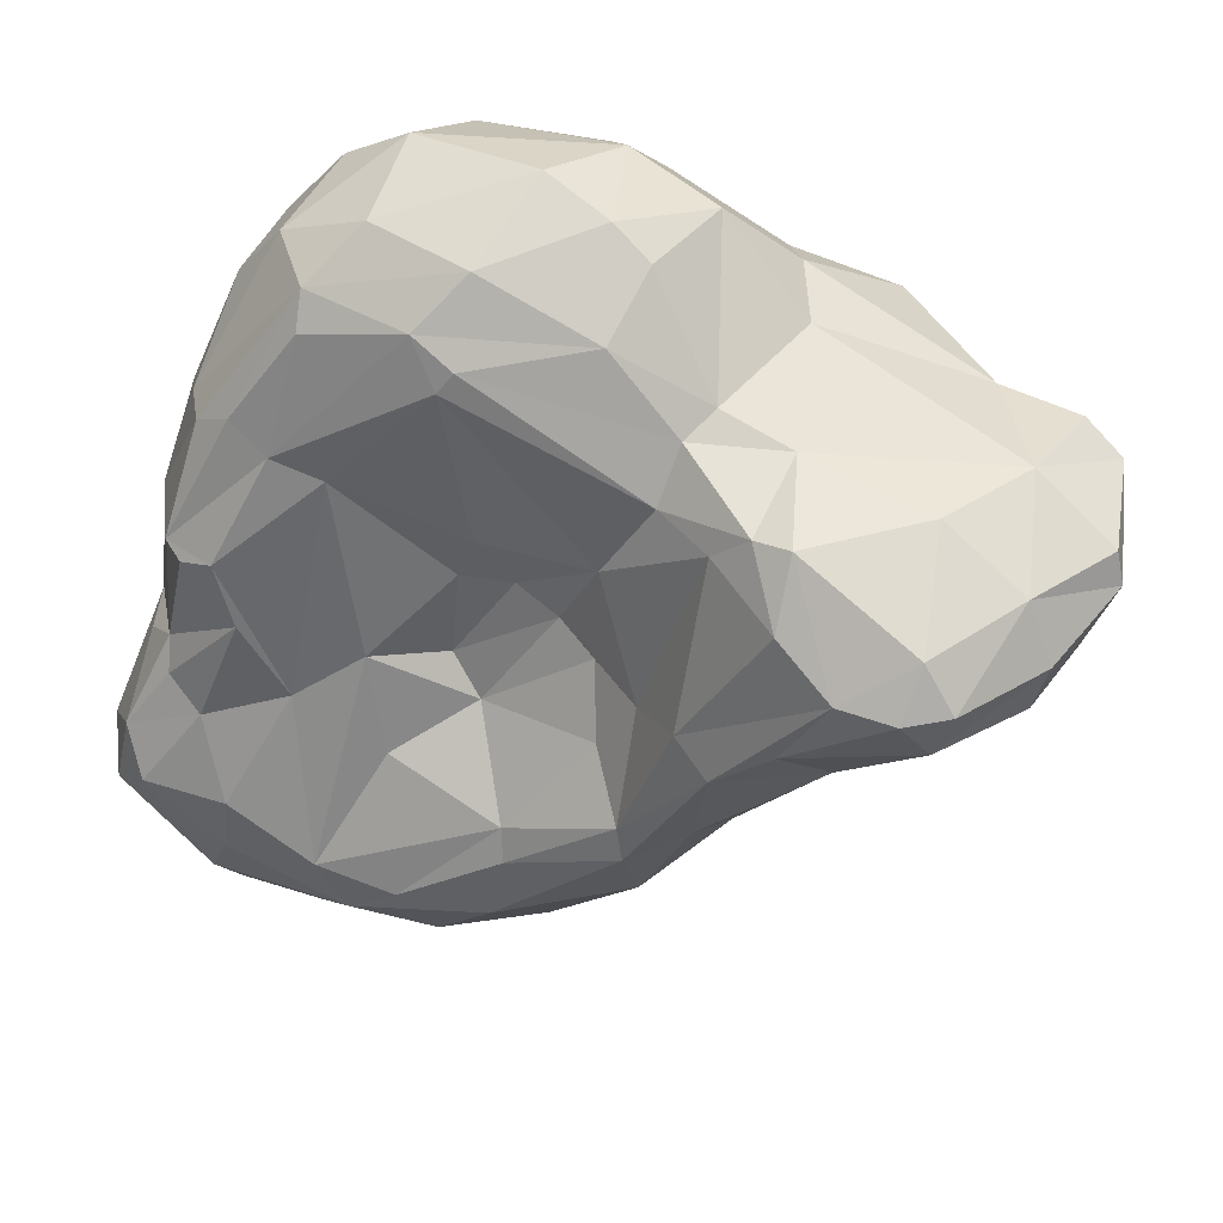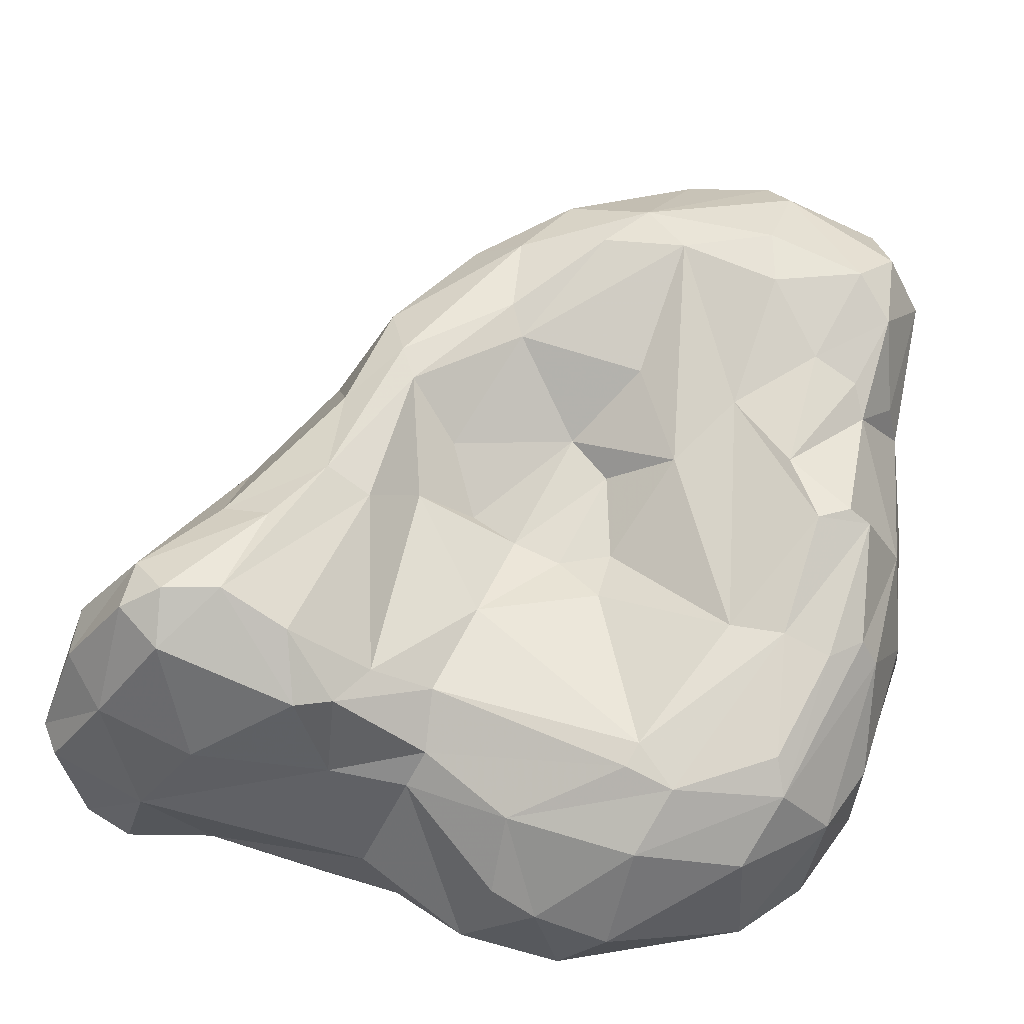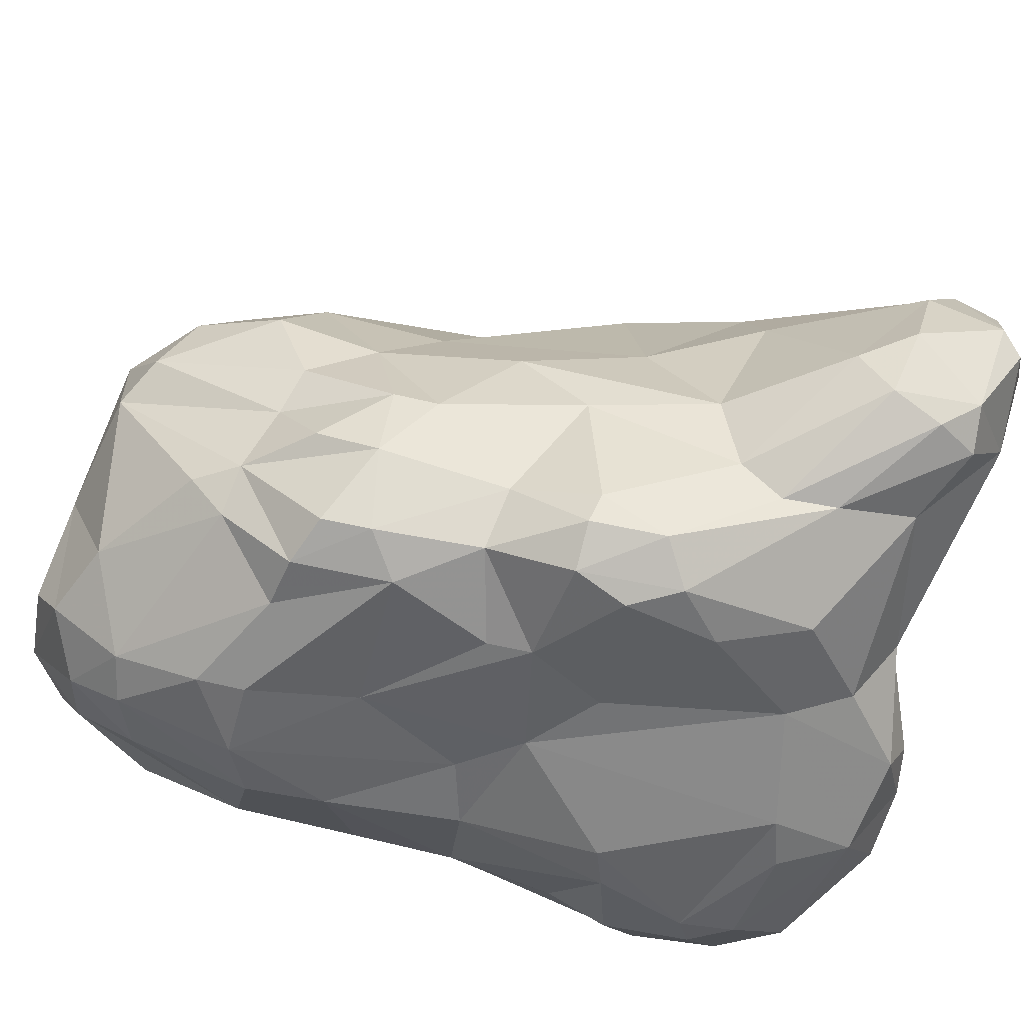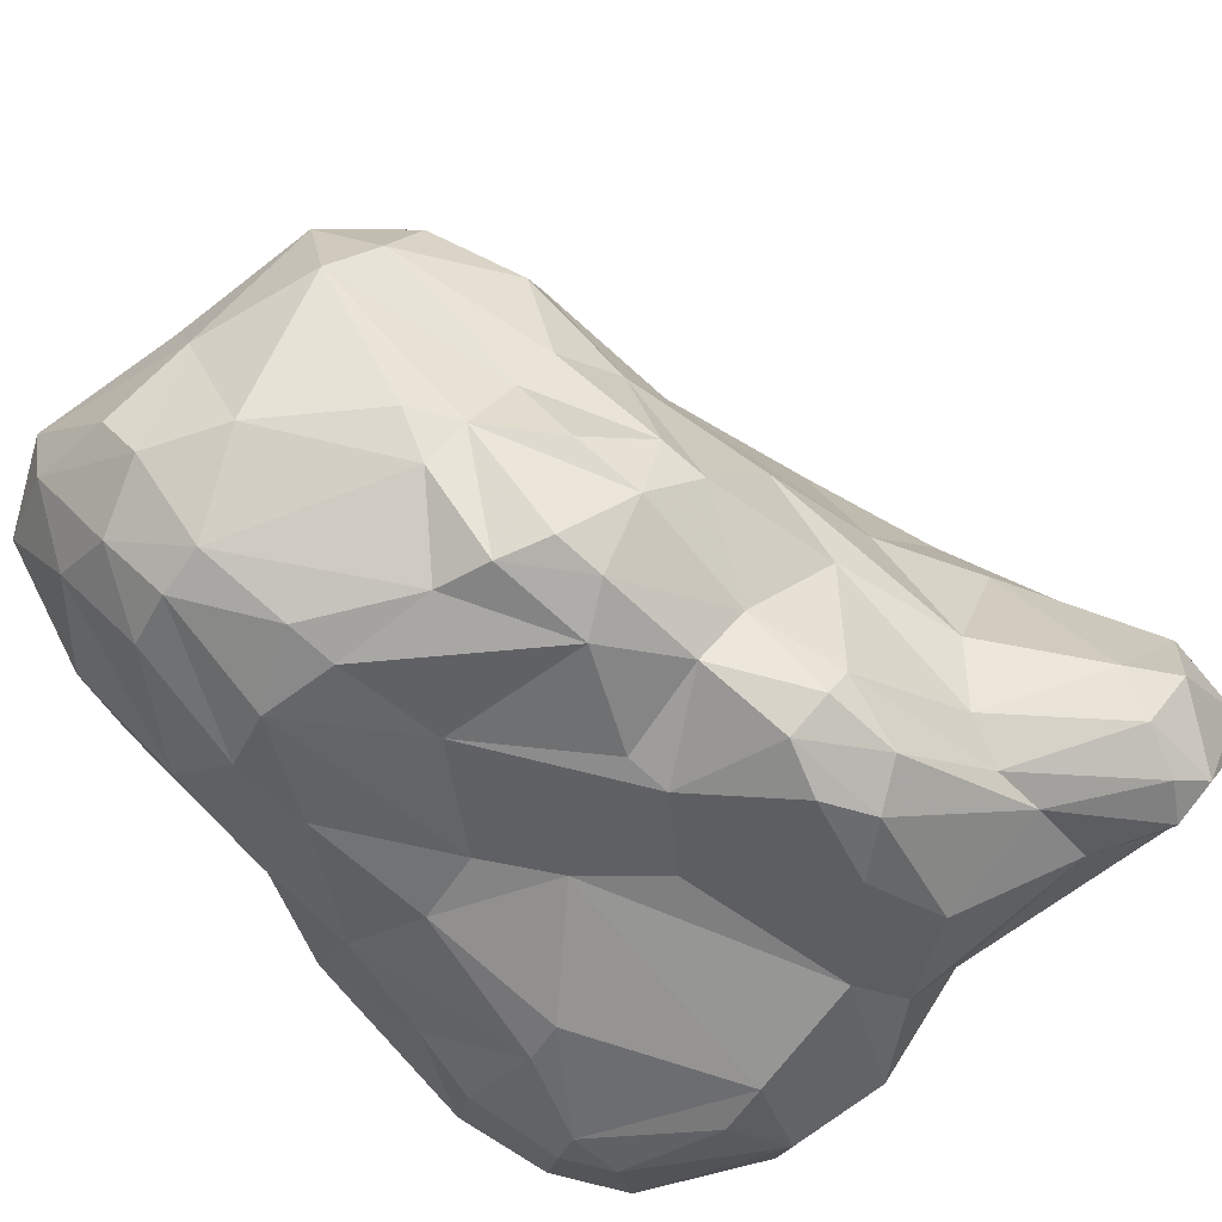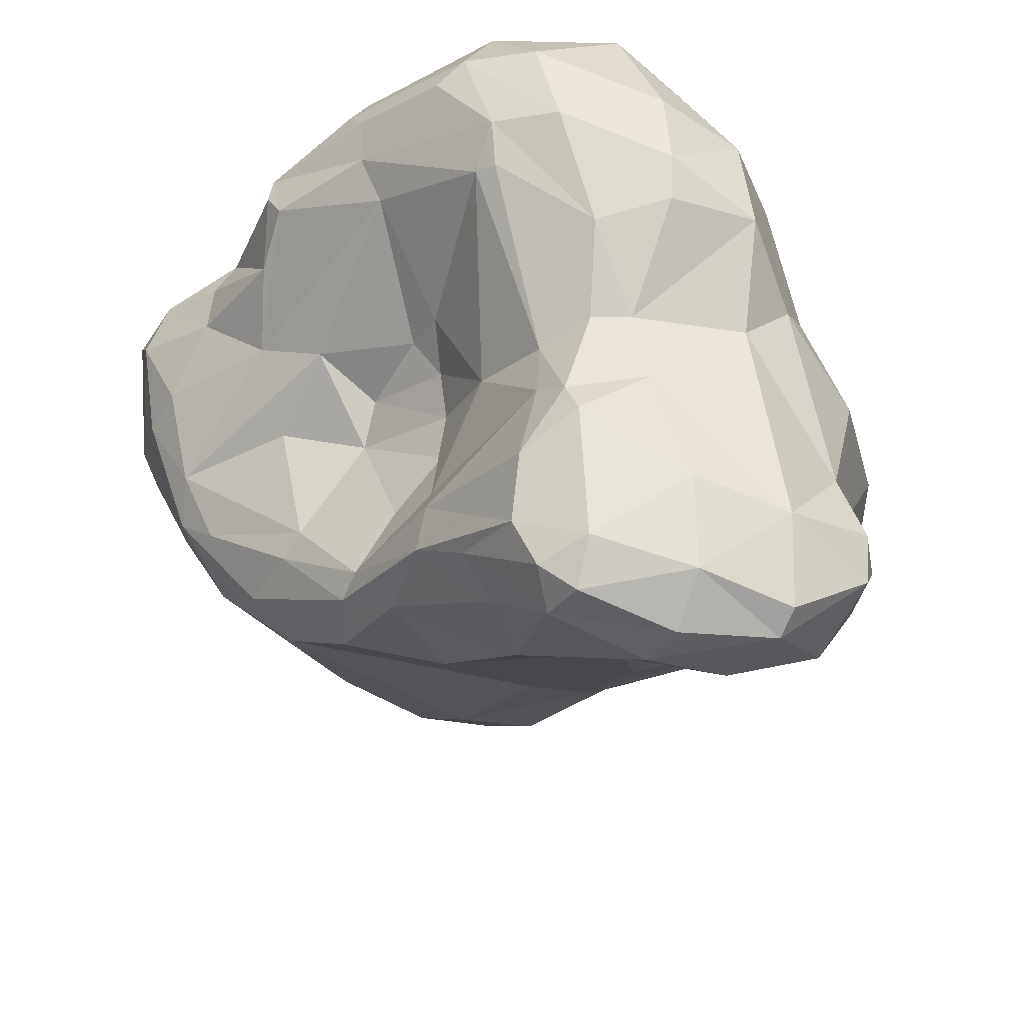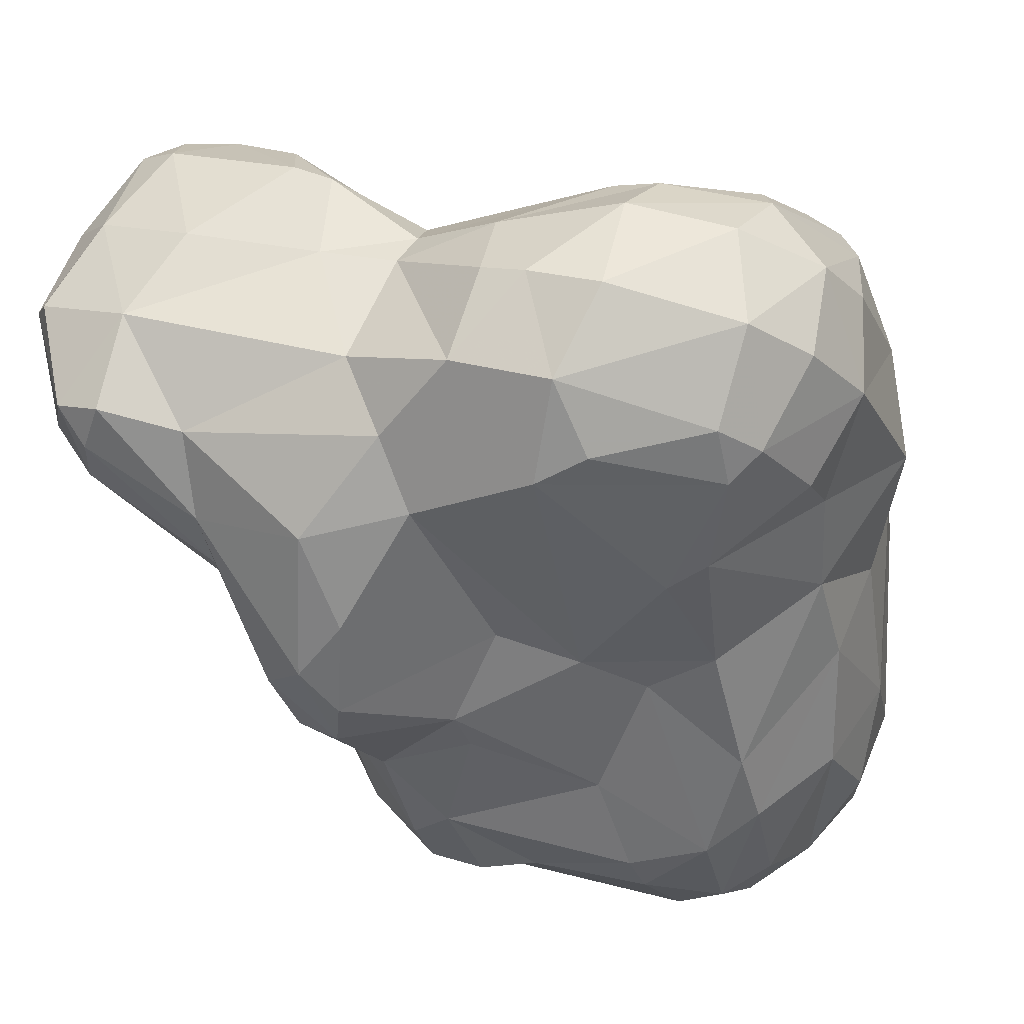
<metadata>
{"format":"obj","ext":"obj","renderer":"f3d","projection":"perspective","resolution":1024,"background":"white","views":[{"elev":77.5,"azim":-161.2,"up":"+Z"},{"elev":24.6,"azim":6.3,"up":"+Y"},{"elev":-55.0,"azim":-108.7,"up":"+Y"},{"elev":-56.2,"azim":-143.9,"up":"+Y"},{"elev":61.0,"azim":-115.7,"up":"+Z"},{"elev":-50.3,"azim":7.5,"up":"+Y"}]}
</metadata>
<code>
v 177.5 255.5 80.77
v 178 254.7 81.55
v 178 257.1 78.21
v 178.5 251.3 79.63
v 177.6 253.5 77.11
v 178.9 251.3 76.43
v 179 259.9 80.17
v 178.9 258.9 81.7
v 179.3 250.4 78.29
v 180.2 257.4 82.98
v 181.5 262.6 81.54
v 181.2 261.6 83.05
v 178.9 253 75.22
v 180.1 250.4 79.89
v 183.1 249 73.63
v 183 250.2 72.08
v 182.7 262.4 83.01
v 184.2 257.9 69.27
v 185.9 263.8 79.68
v 184.1 263.5 78.76
v 183.5 255.9 83.16
v 182.5 253.1 71.32
v 182.1 258.8 73.46
v 181.2 253.1 81.93
v 184.6 248.2 67.32
v 182.6 260.5 83.82
v 184.8 262.4 82.75
v 187.3 258.5 83.82
v 184.5 246.7 69.7
v 185.1 256.5 64.53
v 184.3 253.4 66.83
v 187.7 266 74.04
v 182.9 249 75.7
v 184 262.6 73.61
v 185.1 247.2 66.98
v 186.6 264.4 69.52
v 185.5 252.6 61.48
v 185.9 245.7 70.78
v 183 249.9 78.88
v 187 261 82.9
v 186.3 249.6 64.48
v 186.7 250.4 59.64
v 187.4 260.2 62.08
v 186.8 246.8 76.09
v 186.1 253.3 59.92
v 186.6 246.2 67
v 187.7 264.9 77.74
v 188.3 247.9 60.01
v 187.1 257.6 59.44
v 188.9 267.7 70.08
v 190.1 248.1 79.2
v 187.8 247.8 64.03
v 188.2 255.1 82.31
v 188.2 259.8 55.71
v 187.6 251.7 57.5
v 189.1 263.8 77.75
v 188.6 258.4 83.21
v 189.6 267.4 72.32
v 189.8 247.1 61.27
v 188.8 248.2 58.22
v 189 262.7 57.64
v 189.7 259 81.8
v 191.6 269.1 66.56
v 187 245.5 68.98
v 187.9 256.2 56.86
v 190.2 261 52.87
v 189.1 250.6 80.88
v 191.6 255.8 81.93
v 190.9 246.7 66.88
v 191.3 247 65.26
v 191.1 263.9 54.81
v 191.8 257.9 80.94
v 187.7 245.8 72.66
v 190 251.9 55.31
v 190.1 266.5 73.15
v 188.9 254.5 56.29
v 190.6 263 75.72
v 190.7 258.3 51.56
v 192.5 261.7 74.69
v 190.9 254.5 81.98
v 190.6 247.8 57.65
v 192.2 267.7 61.7
v 191.6 264.1 73.52
v 192.3 257.4 50.65
v 194 260.8 74.81
v 191.3 250.5 55.06
v 194.6 254.2 83.32
v 192.9 247.5 70.18
v 194.1 251.3 83.5
v 193.7 266.5 56.18
v 192.7 248 57.5
v 193.6 264.4 52.61
v 193 259.7 78.12
v 193.8 267.4 70.85
v 192.8 248.3 81.95
v 195.2 270.8 65.67
v 191.2 252.1 53.77
v 198.8 256.3 82.92
v 190.8 246.9 76.65
v 199.2 257 82.35
v 195.7 268.2 59.01
v 195.7 250.4 83.74
v 193.5 269.9 67.76
v 196.9 247.8 55.85
v 195.2 246.1 78.03
v 193.2 261.2 50.78
v 195.7 247.7 61.79
v 195.8 263.7 71.73
v 193.4 268.4 70.15
v 195.4 266.6 54.92
v 196.4 247.4 57.61
v 198.2 271.2 67.15
v 195.6 264.1 51.93
v 196.3 247.1 81.55
v 196.7 270.5 68.26
v 197.1 256.7 50.05
v 197.3 259.7 76.61
v 198.3 259.3 50.5
v 198.3 266.3 70.92
v 198 248.2 66.24
v 195.6 252.2 51.28
v 197.2 246.1 78.84
v 197.2 262.5 72.51
v 197.6 260.6 75.05
v 199.6 271 63.24
v 195.7 247.6 68.27
v 195.7 260.2 75.19
v 199.7 262.3 51.99
v 199.5 247.5 57.81
v 199 265.6 54.36
v 198.1 249.4 52.88
v 199.8 254 49.62
v 199.7 270.4 68.33
v 198.3 249.5 83.6
v 199.7 263.8 73.4
v 201.4 269.7 60.09
v 200.6 248.1 67.27
v 199.2 246.6 72.35
v 202.7 271.1 63.47
v 198.7 252.1 50.32
v 199.2 253.4 84.04
v 199.8 249.1 53.44
v 200.4 255.7 83.23
v 201 250.9 51.64
v 201.2 247.9 62
v 204.8 263.2 54.31
v 201.6 246.9 78.86
v 201.8 265.6 72
v 201.7 246.7 76.66
v 202.1 259.8 78.62
v 203.1 269.5 69.24
v 201.6 248 58.99
v 202.9 270.7 67.65
v 203.5 271.2 64.94
v 200.8 246.7 73.06
v 203.6 252.2 52.33
v 201.9 249.4 54.47
v 204 256.4 81.83
v 204 264.4 74.36
v 204.8 260.4 51.67
v 203.3 269.7 60.76
v 202.9 249 81.63
v 204.7 267 70.72
v 204 259.7 78.91
v 205.1 263.1 76.23
v 203 247.3 77.49
v 203.5 257.5 50
v 203 254.5 50.1
v 202.9 252.6 83.03
v 206.1 264.3 56.76
v 206.8 269.4 63.84
v 205.6 259 79.05
v 205.7 255.4 51.72
v 204.3 255 82.28
v 206.3 269.5 68.39
v 205.9 253 80.74
v 206.2 263.2 75.65
v 205 249.6 79.58
v 206.2 259.4 52.27
v 205.1 250.3 72.48
v 206.6 264.9 71.35
v 205.3 251.1 64.34
v 206.2 266.1 70.78
v 204.7 250.3 59.34
v 204.6 248.7 74.6
v 205.9 252.5 55.61
v 207.4 267.9 69.02
v 204.8 250.7 68.21
v 207.4 258 77.62
v 206.9 254.2 65.6
v 207.3 266 61.88
v 206.8 259.1 77.96
v 207.4 257.3 54.54
v 207 254.2 59.14
v 206.9 262.6 75.63
v 207.5 260.9 55.99
v 206.8 250.9 76.7
v 207.1 254 78.58
v 208 260.4 73.82
v 208.3 256.8 74.08
v 207.5 269.5 66.68
v 207.9 262.9 68.67
v 208.1 258.4 65.54
v 208.5 267.2 65.87
v 208.3 261.3 61.41
v 208.2 259.9 70.38
v 207.6 264.5 69.41
v 208.5 254.5 70.72
v 208.2 264.1 64
g foo
f 60 74 81
f 48 60 81
f 45 76 55
f 42 45 55
f 37 45 42
f 41 37 42
f 76 84 74
f 55 76 74
f 25 41 35
f 25 35 29
f 97 74 84
f 60 42 74
f 42 55 74
f 48 42 60
f 41 42 48
f 35 41 52
f 29 35 46
f 86 74 97
f 52 41 48
f 46 35 52
f 38 29 46
f 97 84 121
f 81 74 86
f 52 48 59
f 64 38 46
f 81 59 48
f 46 52 69
f 64 46 69
f 81 86 91
f 70 52 59
f 69 52 70
f 121 84 116
f 86 97 121
f 59 81 91
f 121 116 140
f 116 132 140
f 86 121 131
f 91 86 131
f 59 91 111
f 107 59 111
f 70 59 107
f 131 121 140
f 104 91 131
f 111 91 104
f 140 132 168
f 142 131 144
f 131 140 144
f 104 131 142
f 107 111 129
f 144 140 168
f 129 104 142
f 111 104 129
f 168 156 144
f 156 157 144
f 144 157 142
f 152 142 157
f 129 142 152
f 49 37 30
f 30 37 31
f 66 78 54
f 65 54 78
f 49 54 65
f 45 49 65
f 37 49 45
f 31 25 16
f 66 106 78
f 76 45 65
f 31 37 41
f 15 16 25
f 65 78 76
f 25 31 41
f 29 15 25
f 84 78 106
f 76 78 84
f 15 29 33
f 84 106 116
f 44 33 38
f 33 29 38
f 116 106 118
f 73 38 64
f 73 44 38
f 88 64 69
f 88 73 64
f 118 167 116
f 132 116 167
f 69 70 107
f 126 69 107
f 126 88 69
f 132 167 168
f 126 107 120
f 129 120 107
f 173 168 167
f 120 129 145
f 156 168 173
f 152 145 129
f 186 156 173
f 184 156 186
f 157 156 184
f 152 157 184
f 182 152 184
f 145 152 182
f 6 5 13
f 4 5 6
f 9 4 6
f 14 4 9
f 43 30 18
f 18 30 22
f 16 13 22
f 6 13 16
f 66 54 71
f 71 54 61
f 61 54 49
f 43 61 49
f 43 49 30
f 22 30 31
f 33 9 15
f 33 14 9
f 22 31 16
f 6 16 15
f 9 6 15
f 39 14 33
f 92 106 71
f 66 71 106
f 113 106 92
f 44 39 33
f 106 113 118
f 113 128 118
f 39 44 51
f 44 73 99
f 51 44 99
f 99 73 88
f 118 128 167
f 128 160 167
f 99 88 126
f 179 167 160
f 99 126 105
f 179 173 167
f 126 120 137
f 138 126 137
f 105 126 138
f 179 193 173
f 145 137 120
f 186 173 193
f 155 138 137
f 193 194 186
f 194 184 186
f 182 188 145
f 137 145 188
f 155 137 188
f 182 184 194
f 1 3 5
f 5 3 13
f 3 23 13
f 4 1 5
f 2 1 4
f 23 22 13
f 22 23 18
f 14 24 4
f 24 2 4
f 71 61 82
f 82 90 71
f 39 24 14
f 92 71 90
f 110 92 90
f 67 24 39
f 113 92 110
f 110 130 113
f 113 130 128
f 51 67 39
f 130 146 128
f 67 51 95
f 95 51 99
f 128 146 160
f 114 99 105
f 95 99 114
f 146 179 160
f 196 179 146
f 114 105 122
f 196 193 179
f 122 105 149
f 114 122 147
f 149 138 155
f 105 138 149
f 205 194 193
f 147 122 149
f 194 190 182
f 190 188 182
f 155 188 180
f 185 155 180
f 166 155 185
f 149 155 166
f 147 149 166
f 3 7 23
f 1 7 3
f 8 7 1
f 7 34 23
f 8 1 10
f 1 2 10
f 34 36 18
f 23 34 18
f 10 2 24
f 10 24 21
f 36 43 18
f 82 61 63
f 43 63 61
f 101 90 82
f 110 90 101
f 67 53 24
f 53 21 24
f 130 110 101
f 161 130 101
f 53 67 80
f 161 146 130
f 80 67 95
f 95 89 80
f 170 146 161
f 89 95 102
f 102 95 114
f 196 146 170
f 134 102 114
f 196 205 193
f 134 114 162
f 205 203 194
f 162 114 147
f 194 203 190
f 190 203 208
f 166 162 147
f 188 190 208
f 197 180 208
f 180 188 208
f 180 197 185
f 197 166 185
f 197 178 166
f 162 166 178
f 11 7 8
f 11 34 7
f 12 11 8
f 8 10 12
f 20 34 11
f 36 34 32
f 20 32 34
f 26 12 10
f 32 50 36
f 21 26 10
f 43 50 63
f 36 50 43
f 28 26 21
f 63 96 82
f 101 82 96
f 21 53 28
f 125 101 96
f 28 53 57
f 83 79 108
f 79 83 77
f 136 101 125
f 93 85 77
f 85 79 77
f 72 93 62
f 93 77 62
f 68 72 57
f 72 62 57
f 68 57 53
f 85 108 79
f 80 68 53
f 136 161 101
f 123 108 85
f 127 123 85
f 127 85 93
f 100 93 72
f 100 72 98
f 98 72 68
f 87 98 68
f 87 68 80
f 124 123 127
f 117 124 127
f 80 89 87
f 161 191 170
f 102 87 89
f 141 87 102
f 196 170 191
f 134 141 102
f 209 196 191
f 209 205 196
f 169 141 134
f 203 205 209
f 203 209 202
f 202 206 203
f 134 162 169
f 206 208 203
f 206 200 208
f 176 169 162
f 200 197 208
f 200 198 197
f 162 178 176
f 176 197 198
f 178 197 176
f 20 11 19
f 17 19 11
f 17 11 12
f 26 17 12
f 47 32 20
f 19 47 20
f 27 19 17
f 27 17 26
f 63 50 103
f 58 103 50
f 58 50 32
f 47 58 32
f 27 47 19
f 28 27 26
f 96 63 103
f 75 58 47
f 109 103 58
f 75 109 58
f 56 75 47
f 56 47 27
f 56 27 40
f 109 112 103
f 94 109 75
f 77 83 75
f 77 75 56
f 28 40 27
f 112 96 103
f 83 94 75
f 62 77 56
f 112 125 96
f 112 109 115
f 83 108 94
f 62 56 40
f 57 62 40
f 28 57 40
f 94 115 109
f 139 125 112
f 119 94 108
f 133 115 94
f 139 136 125
f 119 133 94
f 161 136 139
f 133 119 135
f 135 119 108
f 135 108 123
f 171 161 139
f 133 135 148
f 124 135 123
f 117 127 93
f 117 93 100
f 148 135 150
f 150 135 124
f 150 124 117
f 191 161 171
f 204 191 171
f 100 150 117
f 143 100 98
f 141 143 87
f 143 98 87
f 209 191 204
f 164 150 100
f 164 100 143
f 204 202 209
f 202 204 207
f 199 202 181
f 202 207 181
f 181 177 199
f 158 164 143
f 174 143 141
f 177 195 199
f 158 172 164
f 174 158 143
f 169 174 141
f 206 202 199
f 195 192 199
f 174 192 172
f 174 172 158
f 189 199 192
f 189 192 174
f 199 200 206
f 200 199 189
f 176 189 174
f 169 176 174
f 189 198 200
f 176 198 189
f 133 112 115
f 153 112 133
f 153 154 112
f 154 139 112
f 151 153 133
f 154 171 139
f 133 148 151
f 175 154 153
f 201 171 154
f 201 154 175
f 175 153 151
f 163 175 151
f 163 151 148
f 159 163 148
f 187 175 163
f 183 187 163
f 159 183 163
f 150 165 148
f 148 165 159
f 204 171 201
f 187 201 175
f 181 183 159
f 187 204 201
f 181 187 183
f 177 181 159
f 177 159 165
f 164 165 150
f 187 207 204
f 181 207 187
f 195 177 165
f 172 195 164
f 195 165 164
f 192 195 172
g

</code>
